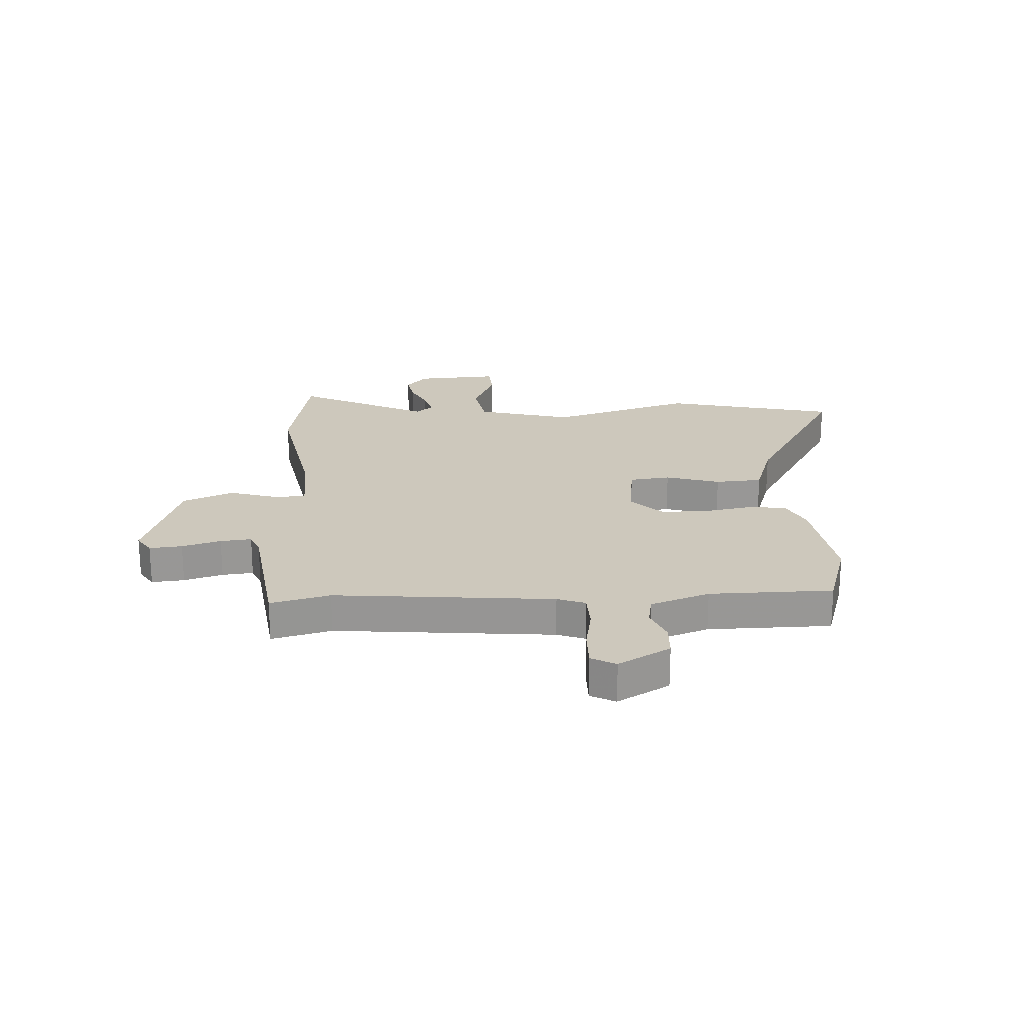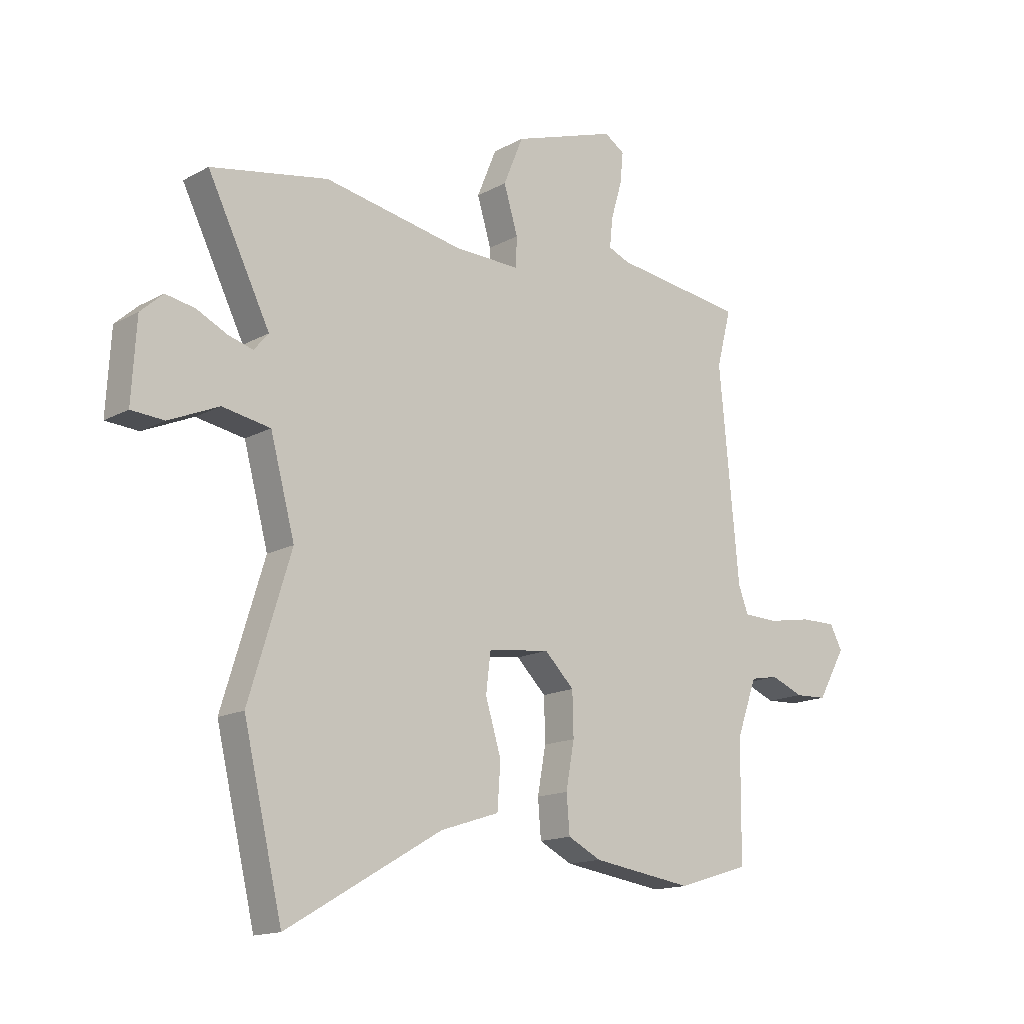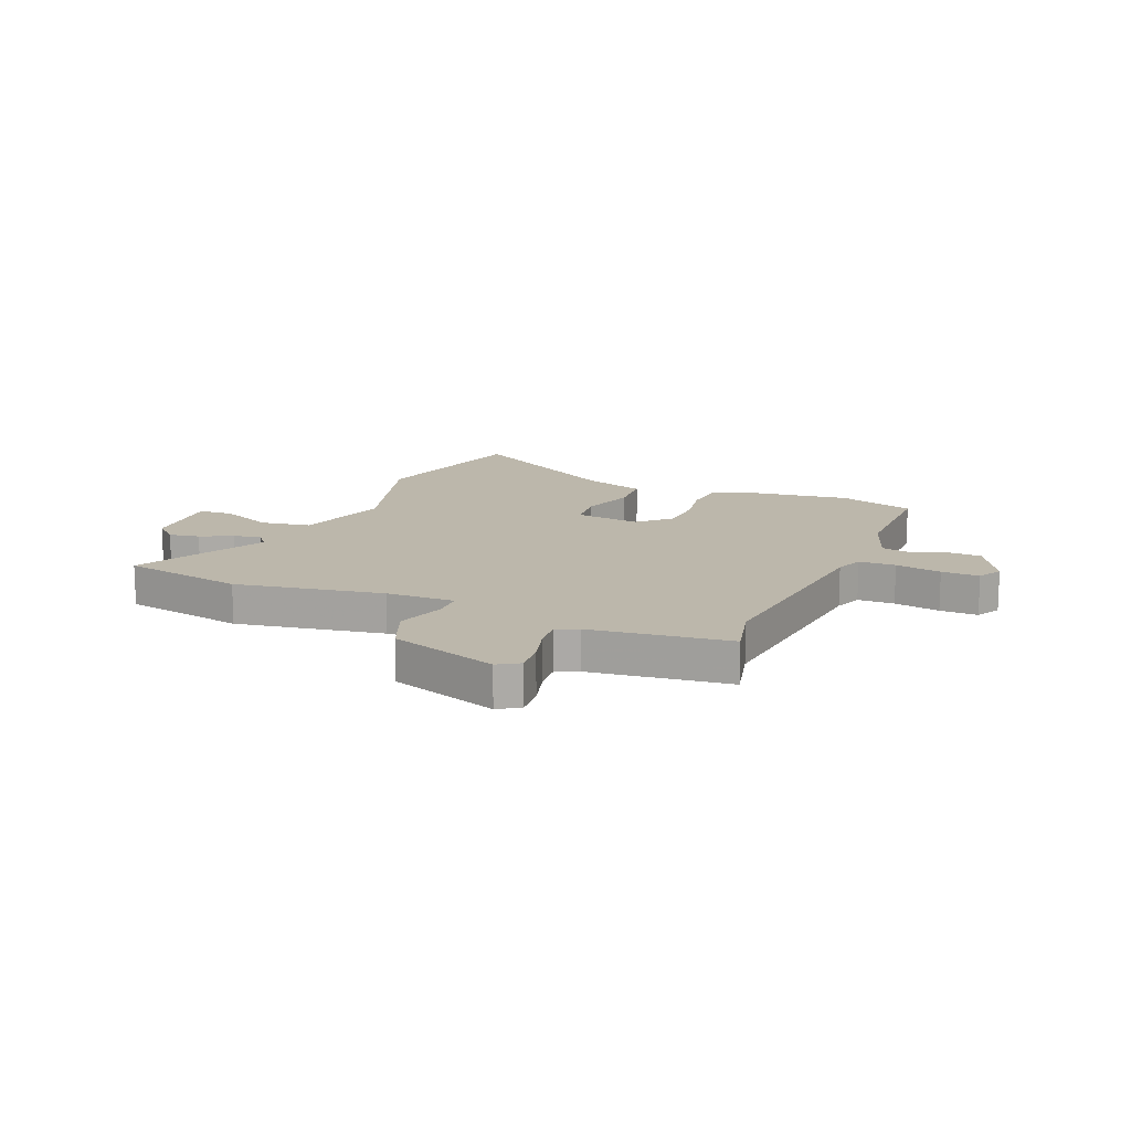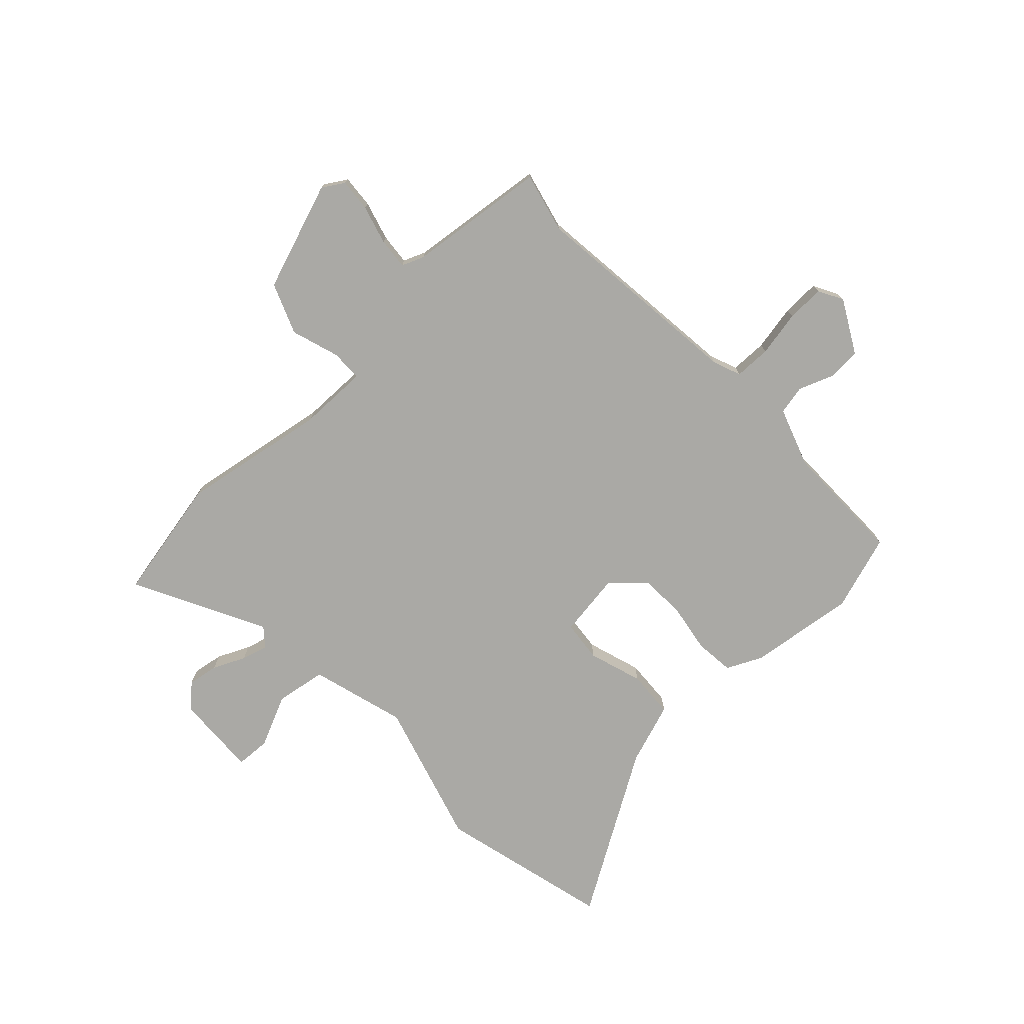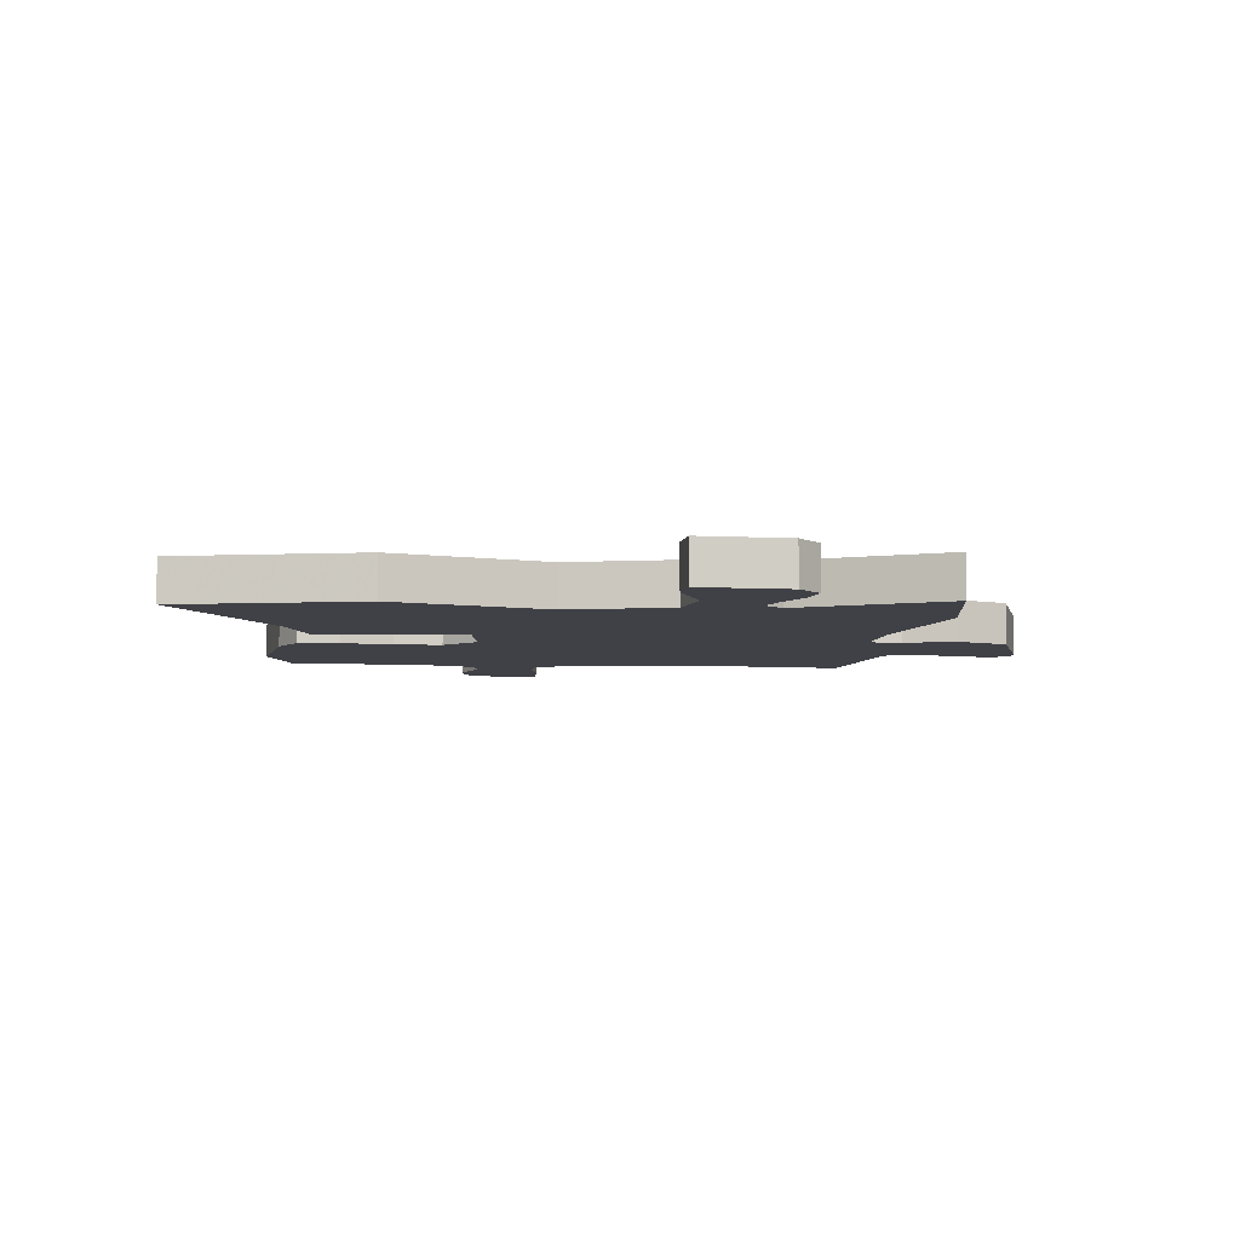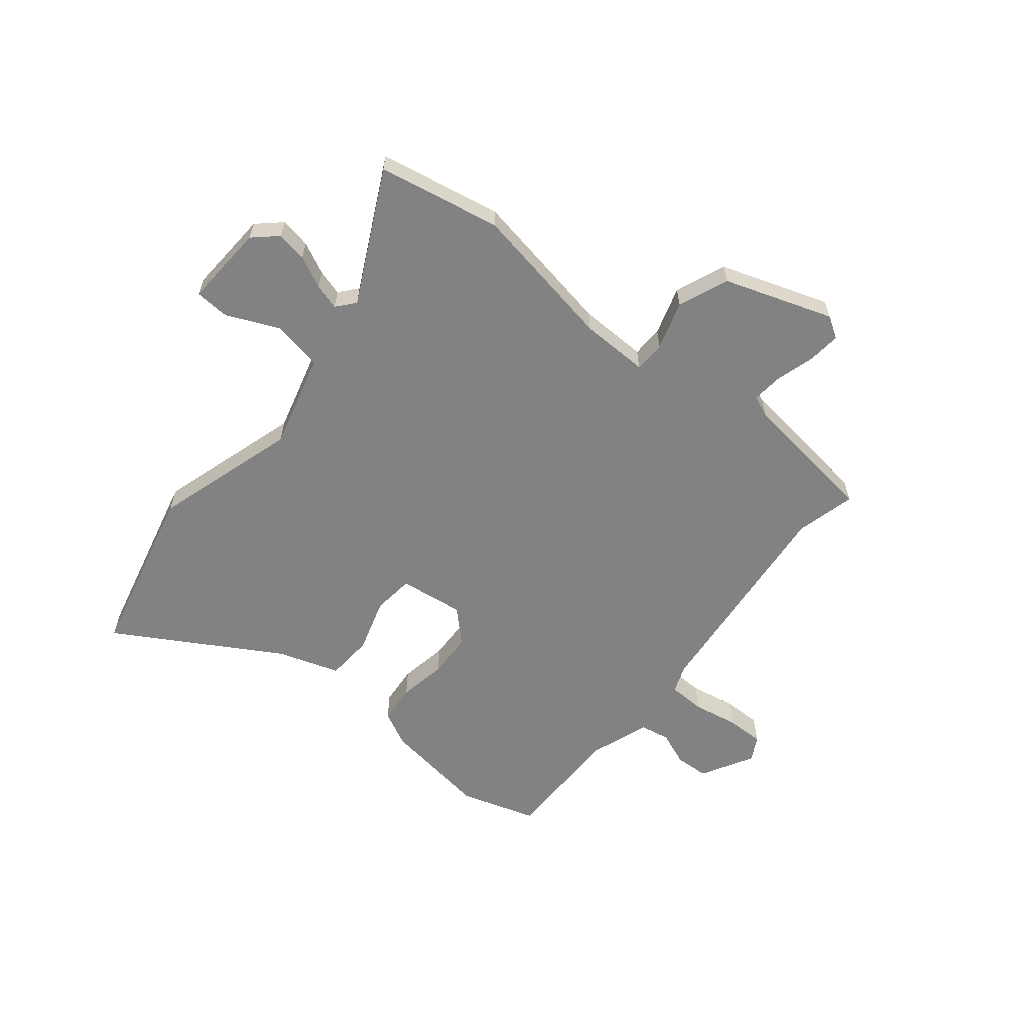
<metadata>
{"format":"obj","ext":"obj","renderer":"f3d","projection":"perspective","resolution":1024,"background":"white","views":[{"elev":22.1,"azim":86.9,"up":"+Y"},{"elev":-15.1,"azim":-40.8,"up":"+Z"},{"elev":14.3,"azim":23.2,"up":"+Y"},{"elev":-75.4,"azim":44.1,"up":"+Y"},{"elev":-6.0,"azim":-96.1,"up":"+Y"},{"elev":-60.8,"azim":-38.8,"up":"+Y"}]}
</metadata>
<code>
v 0.502 0.07 0.508
v 0.474 0.07 0.399
v 0.512 0.07 -0.001
v 0.531 0.07 -0.052
v 0.598 0.07 -0.054
v 0.682 0.07 -0.039
v 0.751 0.07 -0.038
v 0.775 0.07 -0.083
v 0.721 0.07 -0.178
v 0.659 0.07 -0.181
v 0.597 0.07 -0.156
v 0.543 0.07 -0.166
v 0.504 0.07 -0.274
v 0.502 0.07 -0.499
v 0.363 0.07 -0.542
v 0.168 0.07 -0.514
v 0.104 0.07 -0.482
v 0.098 0.07 -0.41
v 0.114 0.07 -0.322
v 0.112 0.07 -0.239
v 0.055 0.07 -0.183
v -0.064 0.07 -0.198
v -0.073 0.07 -0.273
v -0.043 0.07 -0.372
v -0.049 0.07 -0.458
v -0.162 0.07 -0.495
v -0.46 0.07 -0.669
v -0.535 0.07 -0.353
v -0.454 0.07 -0.09
v -0.501 0.07 0.085
v -0.593 0.07 0.101
v -0.689 0.07 0.059
v -0.752 0.07 0.063
v -0.743 0.07 0.215
v -0.7 0.07 0.254
v -0.644 0.07 0.244
v -0.586 0.07 0.216
v -0.538 0.07 0.202
v -0.51 0.07 0.235
v -0.63 0.07 0.476
v -0.405 0.07 0.518
v -0.136 0.07 0.469
v -0.01 0.07 0.466
v -0.008 0.07 0.523
v -0.035 0.07 0.612
v 0.003 0.07 0.704
v 0.202 0.07 0.771
v 0.241 0.07 0.746
v 0.235 0.07 0.686
v 0.214 0.07 0.615
v 0.208 0.07 0.558
v 0.249 0.07 0.541
v 0.502 0 0.508
v 0.474 0 0.399
v 0.512 0 -0.001
v 0.531 0 -0.052
v 0.598 0 -0.054
v 0.682 0 -0.039
v 0.751 0 -0.038
v 0.775 0 -0.083
v 0.721 0 -0.178
v 0.659 0 -0.181
v 0.597 0 -0.156
v 0.543 0 -0.166
v 0.504 0 -0.274
v 0.502 0 -0.499
v 0.363 0 -0.542
v 0.168 0 -0.514
v 0.104 0 -0.482
v 0.098 0 -0.41
v 0.114 0 -0.322
v 0.112 0 -0.239
v 0.055 0 -0.183
v -0.064 0 -0.198
v -0.073 0 -0.273
v -0.043 0 -0.372
v -0.049 0 -0.458
v -0.162 0 -0.495
v -0.46 0 -0.669
v -0.535 0 -0.353
v -0.454 0 -0.09
v -0.501 0 0.085
v -0.593 0 0.101
v -0.689 0 0.059
v -0.752 0 0.063
v -0.743 0 0.215
v -0.7 0 0.254
v -0.644 0 0.244
v -0.586 0 0.216
v -0.538 0 0.202
v -0.51 0 0.235
v -0.63 0 0.476
v -0.405 0 0.518
v -0.136 0 0.469
v -0.01 0 0.466
v -0.008 0 0.523
v -0.035 0 0.612
v 0.003 0 0.704
v 0.202 0 0.771
v 0.241 0 0.746
v 0.235 0 0.686
v 0.214 0 0.615
v 0.208 0 0.558
v 0.249 0 0.541
f 47 48 49 50
f 47 50 51
f 44 45 46 47
f 43 44 47 51
f 39 40 41 42
f 38 39 42 43
f 34 35 36 37
f 34 37 38
f 31 32 33 34
f 30 31 34 38
f 26 27 28 29
f 26 29 30
f 23 24 25 26
f 22 23 26 30
f 21 22 30 38
f 16 17 18 19
f 16 19 20
f 13 14 15 16
f 12 13 16 20
f 11 12 20 21
f 9 10 11
f 8 9 11
f 5 6 7 8
f 4 5 8 11
f 52 1 2
f 52 2 3
f 51 52 3 4
f 43 51 4
f 21 38 43
f 4 11 21 43
f 102 101 100 99
f 103 102 99
f 99 98 97 96
f 103 99 96 95
f 94 93 92 91
f 95 94 91 90
f 89 88 87 86
f 90 89 86
f 86 85 84 83
f 90 86 83 82
f 81 80 79 78
f 82 81 78
f 78 77 76 75
f 82 78 75 74
f 90 82 74 73
f 71 70 69 68
f 72 71 68
f 68 67 66 65
f 72 68 65 64
f 73 72 64 63
f 63 62 61
f 63 61 60
f 60 59 58 57
f 63 60 57 56
f 54 53 104
f 55 54 104
f 56 55 104 103
f 56 103 95
f 95 90 73
f 95 73 63 56
f 1 53 54 2
f 2 54 55 3
f 3 55 56 4
f 4 56 57 5
f 5 57 58 6
f 6 58 59 7
f 7 59 60 8
f 8 60 61 9
f 9 61 62 10
f 10 62 63 11
f 11 63 64 12
f 12 64 65 13
f 13 65 66 14
f 14 66 67 15
f 15 67 68 16
f 16 68 69 17
f 17 69 70 18
f 18 70 71 19
f 19 71 72 20
f 20 72 73 21
f 21 73 74 22
f 22 74 75 23
f 23 75 76 24
f 24 76 77 25
f 25 77 78 26
f 26 78 79 27
f 27 79 80 28
f 28 80 81 29
f 29 81 82 30
f 30 82 83 31
f 31 83 84 32
f 32 84 85 33
f 33 85 86 34
f 34 86 87 35
f 35 87 88 36
f 36 88 89 37
f 37 89 90 38
f 38 90 91 39
f 39 91 92 40
f 40 92 93 41
f 41 93 94 42
f 42 94 95 43
f 43 95 96 44
f 44 96 97 45
f 45 97 98 46
f 46 98 99 47
f 47 99 100 48
f 48 100 101 49
f 49 101 102 50
f 50 102 103 51
f 51 103 104 52
f 52 104 53 1

</code>
